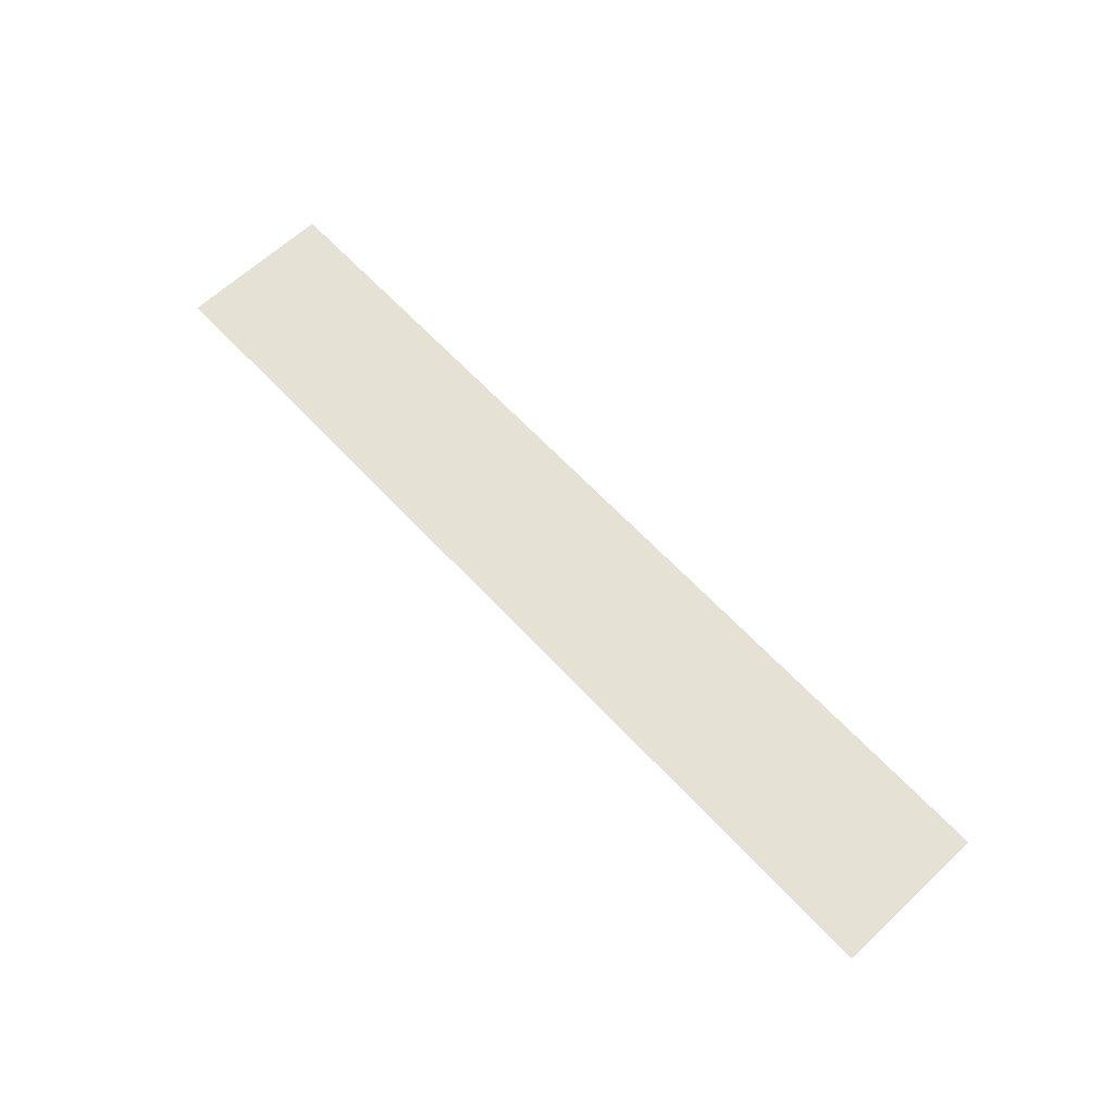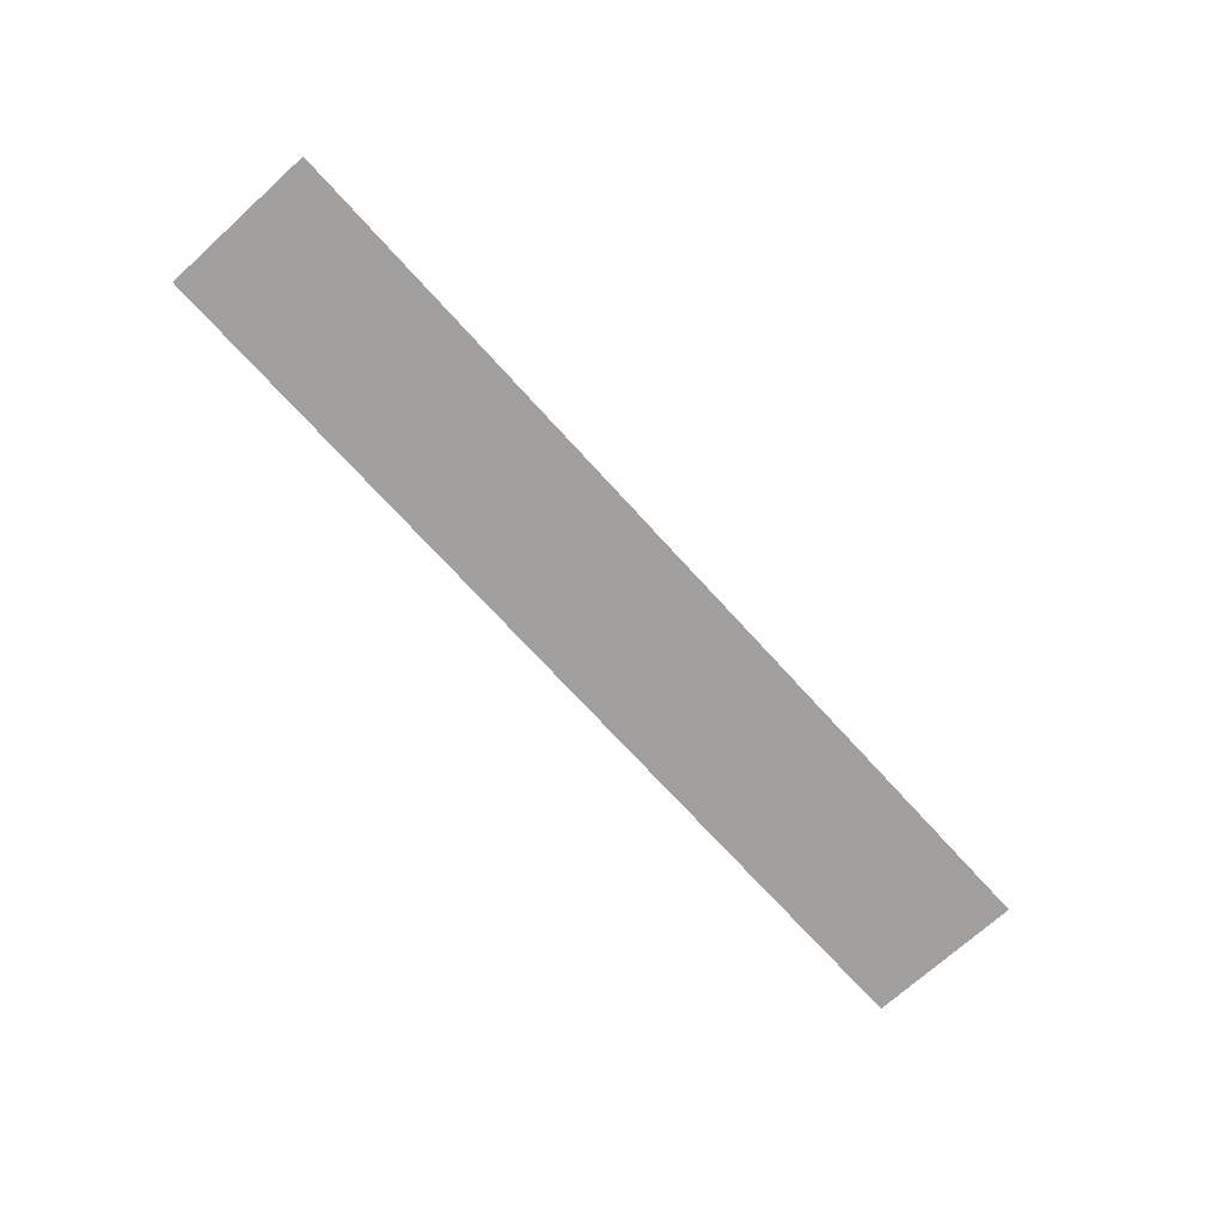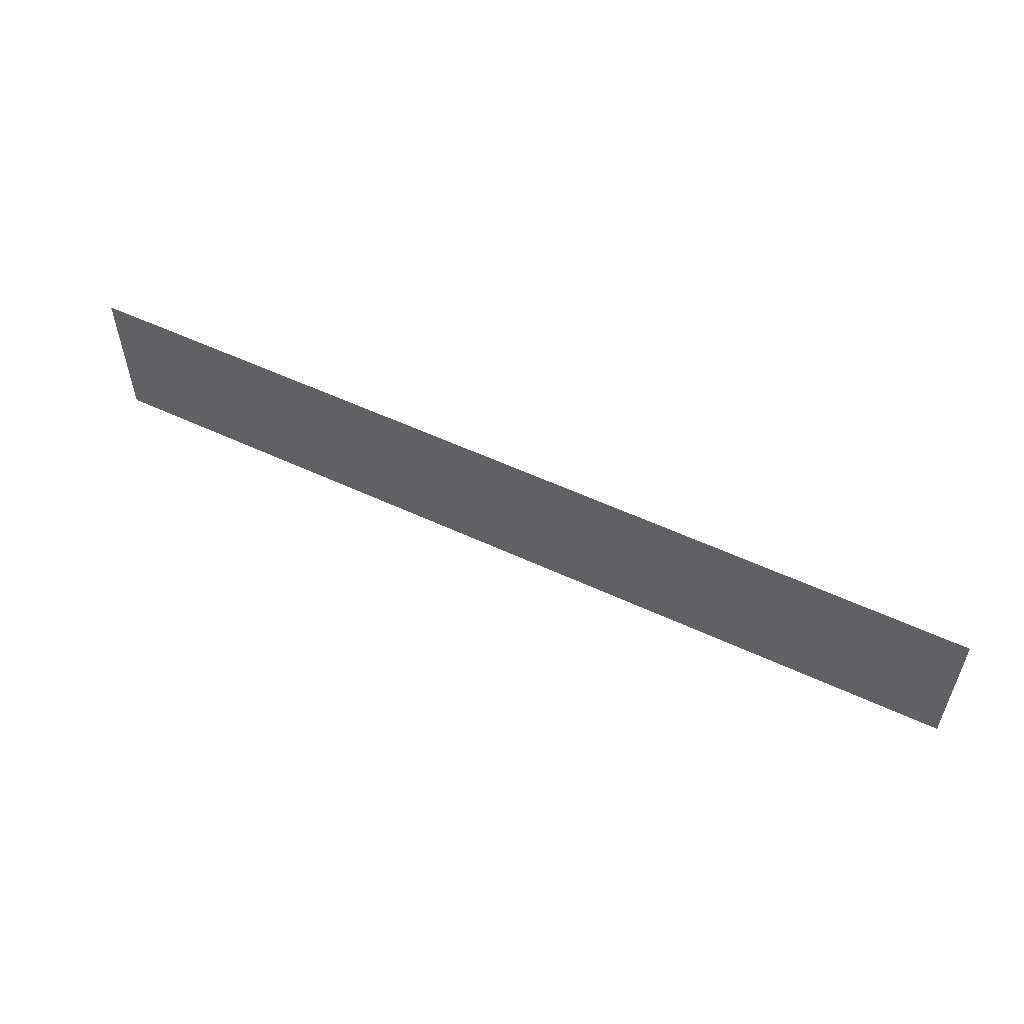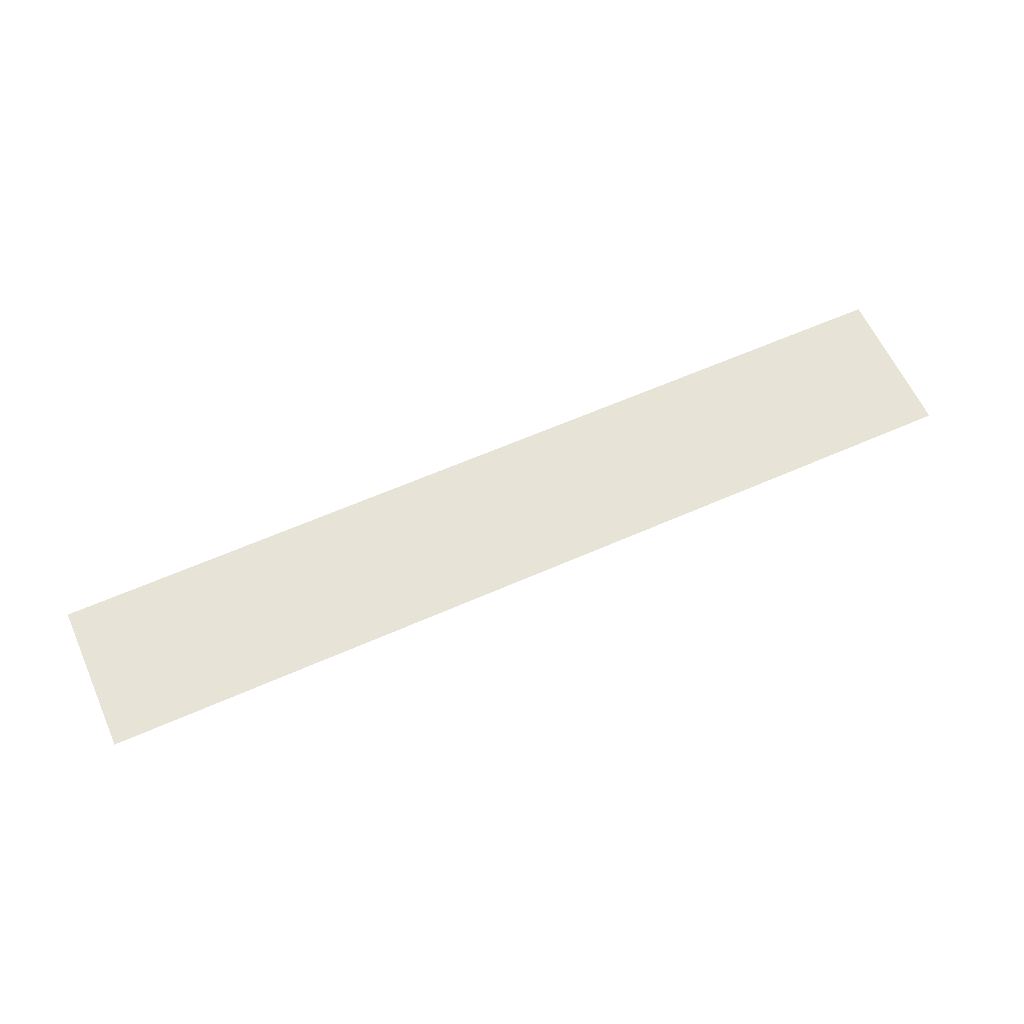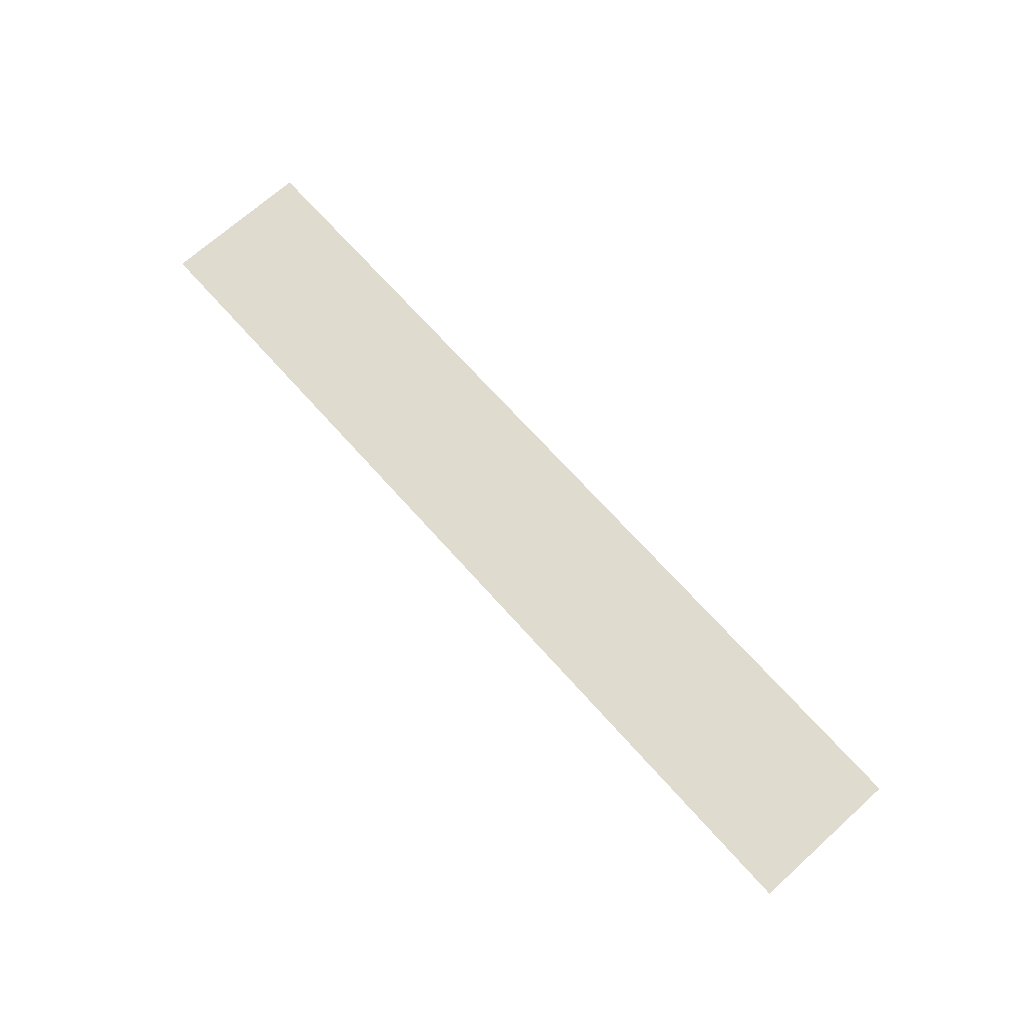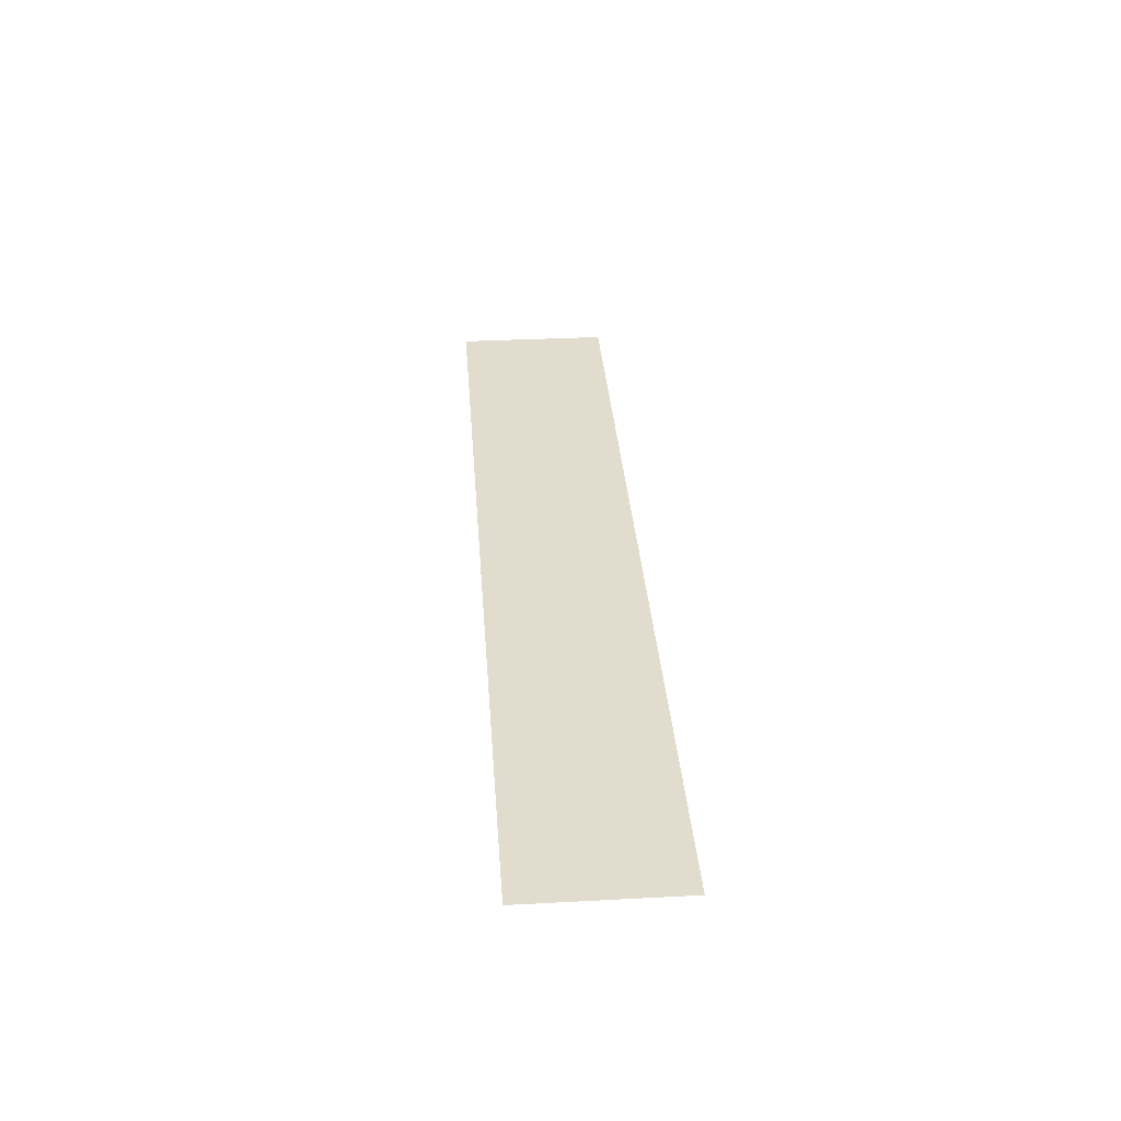
<metadata>
{"format":"obj","ext":"obj","renderer":"f3d","projection":"perspective","resolution":1024,"background":"white","views":[{"elev":64.5,"azim":-133.0,"up":"+Z"},{"elev":-71.5,"azim":-47.8,"up":"+Z"},{"elev":55.3,"azim":-153.8,"up":"+Y"},{"elev":61.5,"azim":155.8,"up":"+Z"},{"elev":70.4,"azim":48.1,"up":"+Z"},{"elev":34.0,"azim":85.9,"up":"+Z"}]}
</metadata>
<code>
v -1136 -432 0
v -1144 -432 0
v -1144 -424 0
v -1136 -424 0
v -1144 -432 0
v -1152 -432 0
v -1152 -424 0
v -1144 -424 0
v -1152 -432 0
v -1160 -432 0
v -1160 -424 0
v -1152 -424 0
v -1160 -432 0
v -1168 -432 0
v -1168 -424 0
v -1160 -424 0
v -1168 -432 0
v -1176 -432 0
v -1176 -424 0
v -1168 -424 0
v -1176 -432 0
v -1184 -432 0
v -1184 -424 0
v -1176 -424 0
g roof_mesh_0014
f 1 2 3 4
f 5 6 7 8
f 9 10 11 12
f 13 14 15 16
f 17 18 19 20
f 21 22 23 24

</code>
